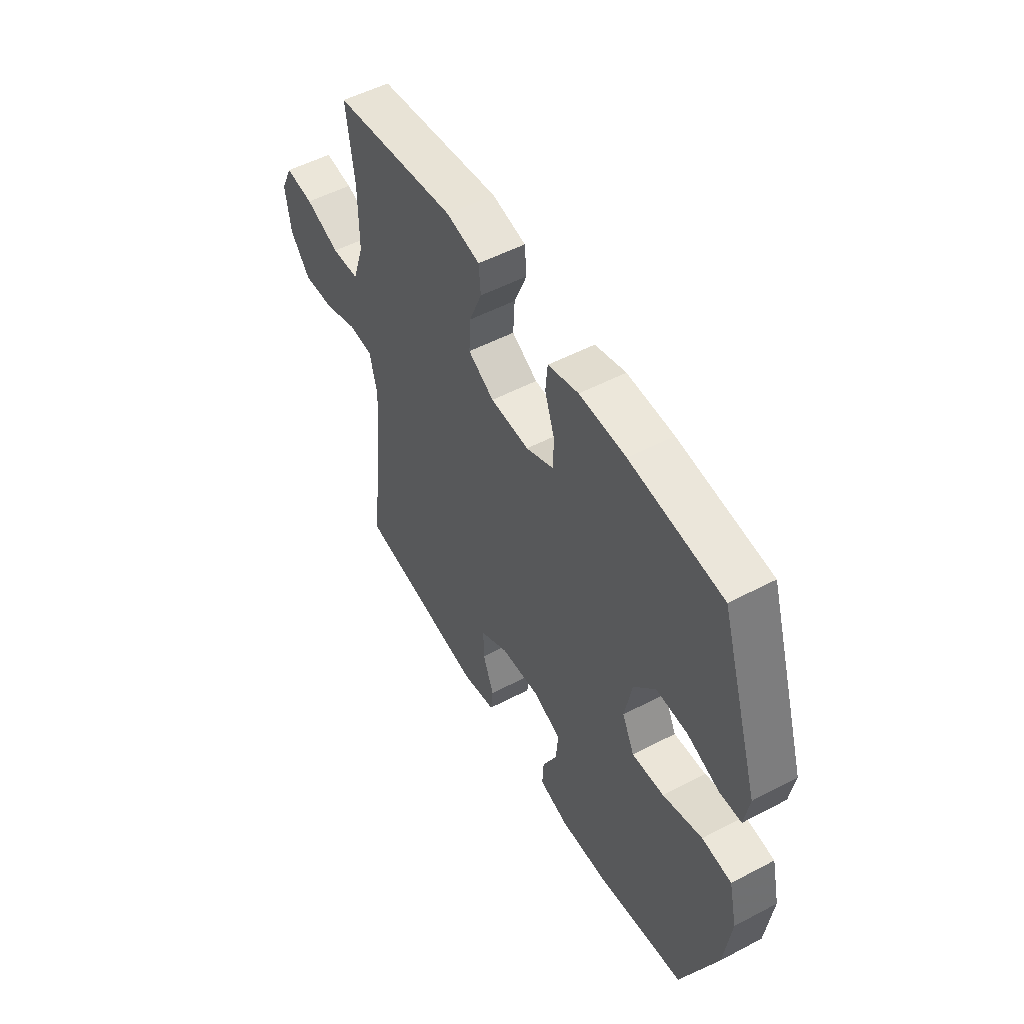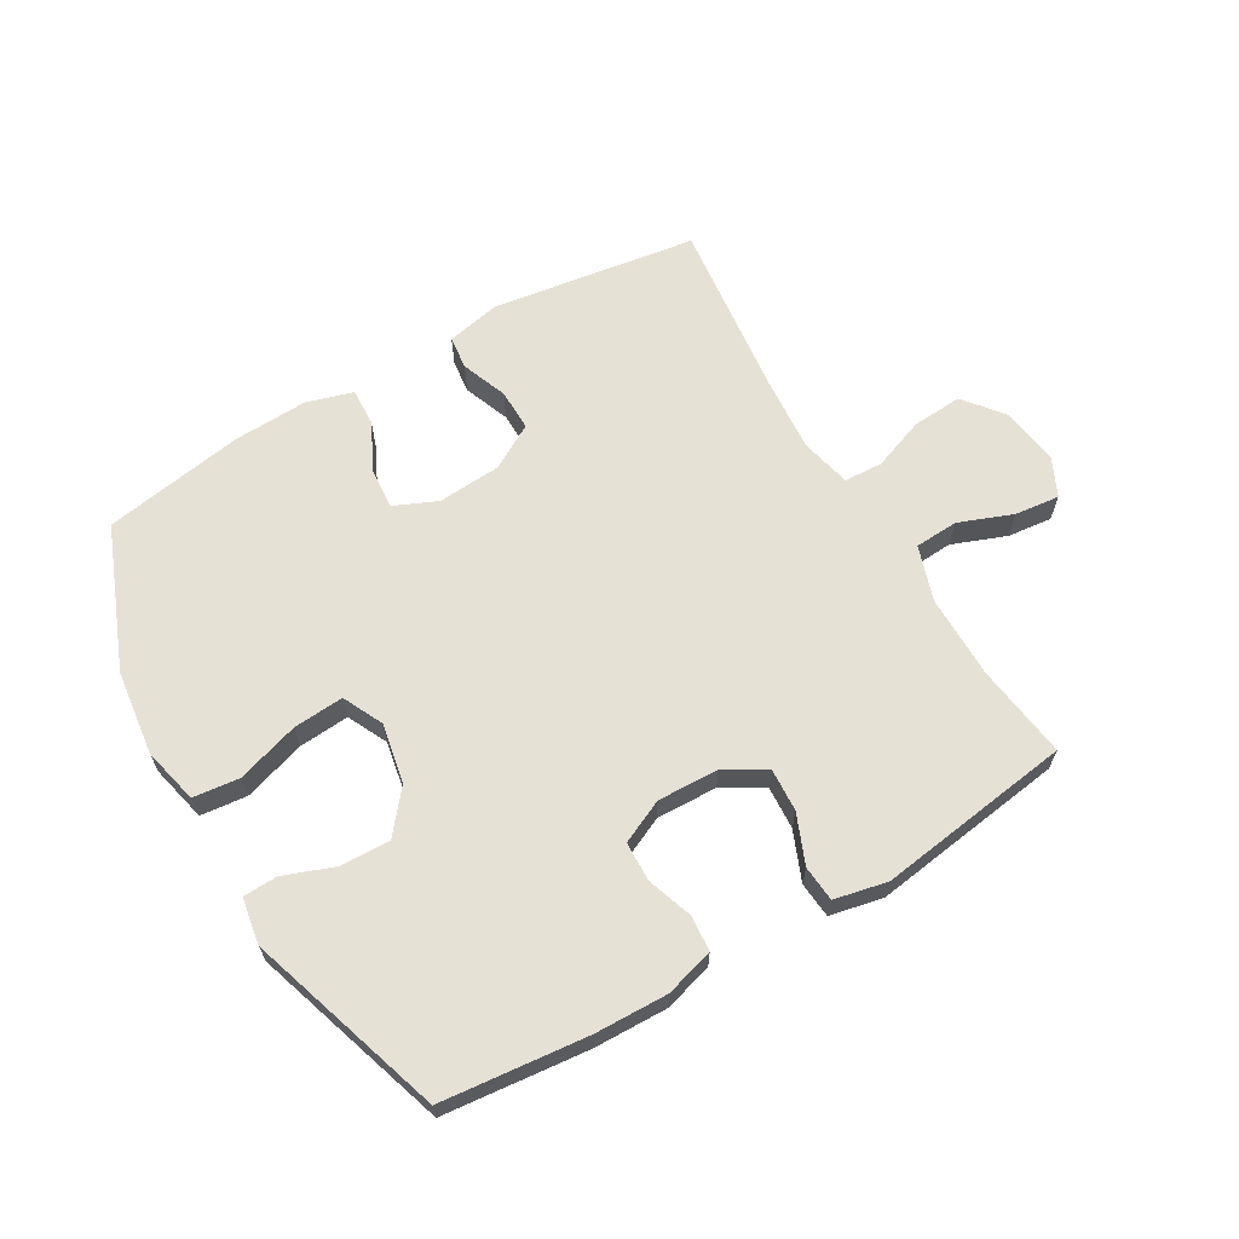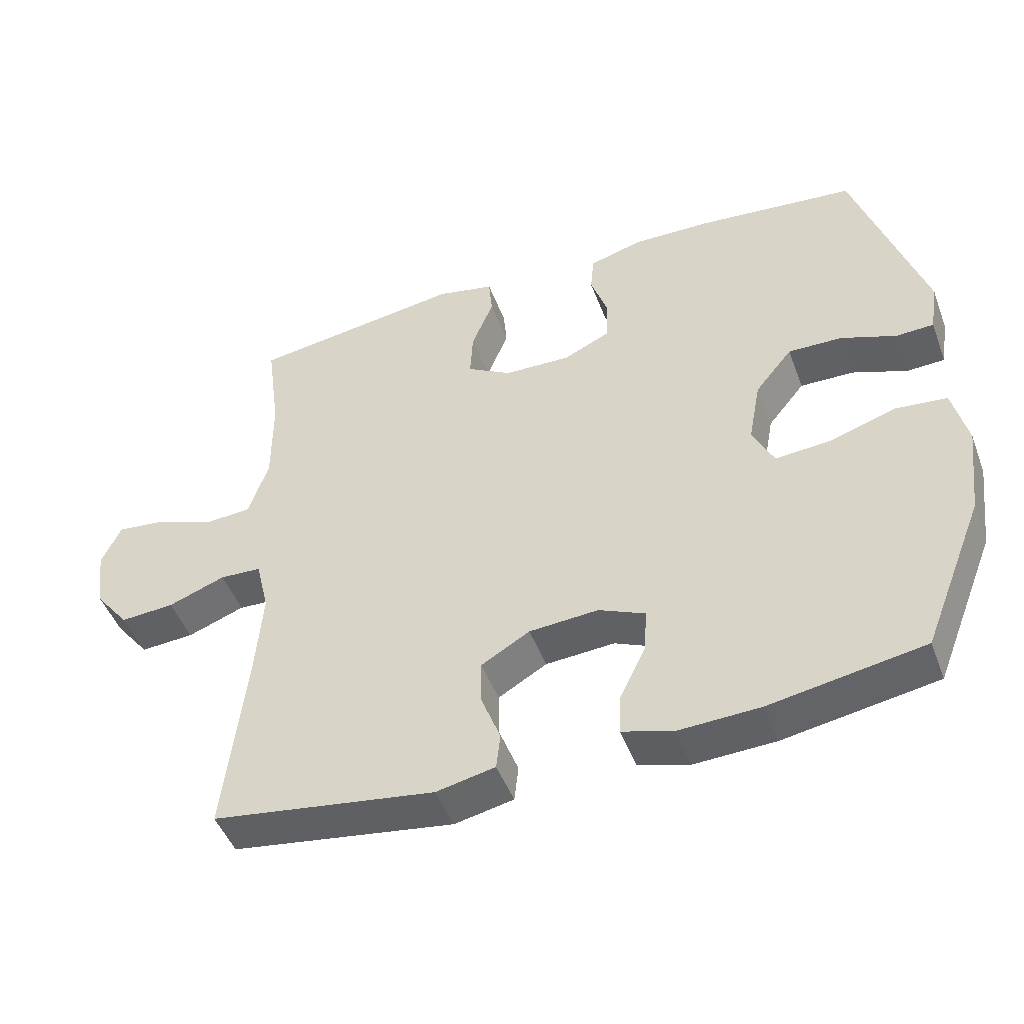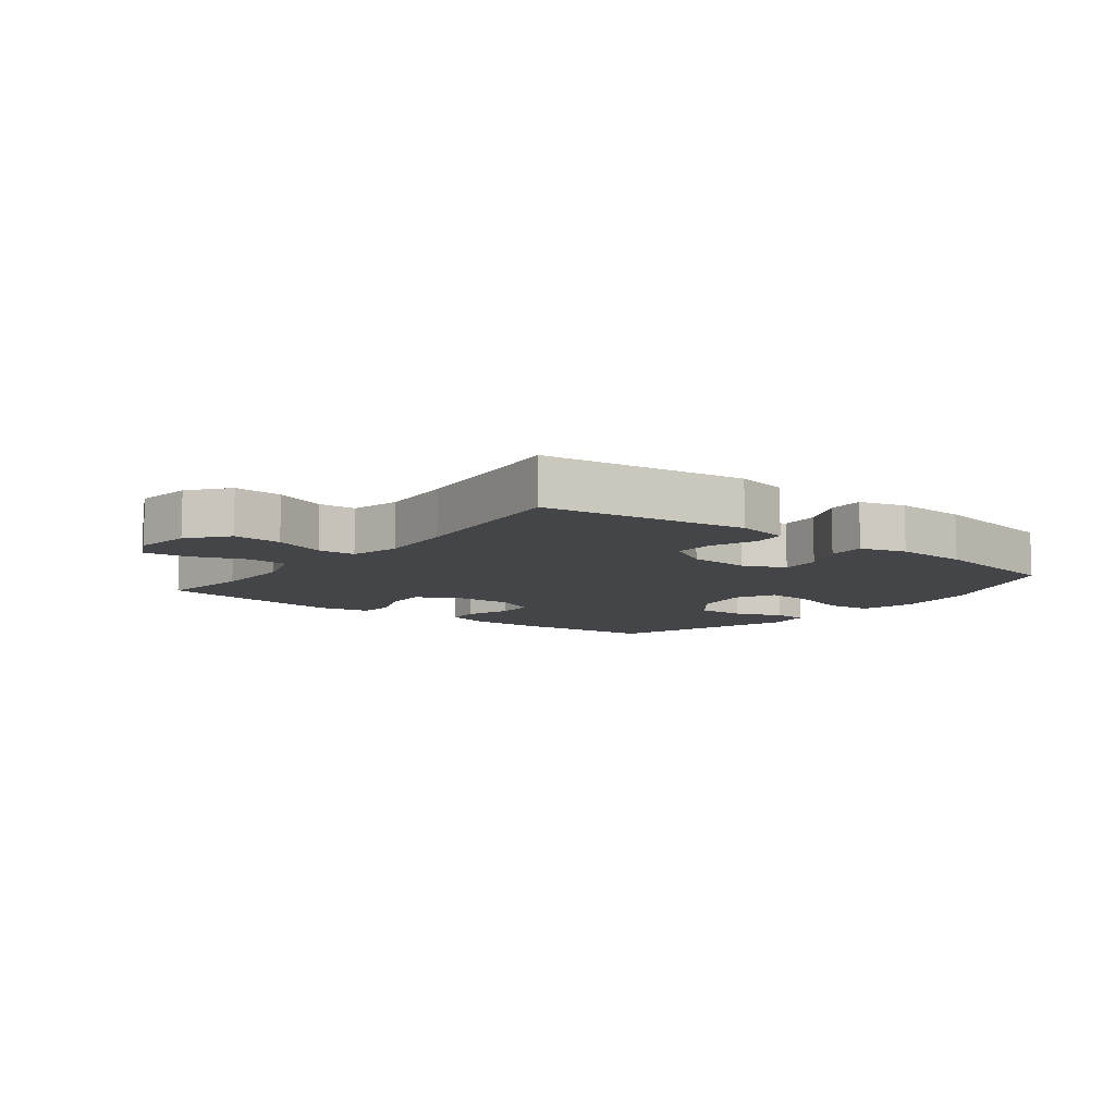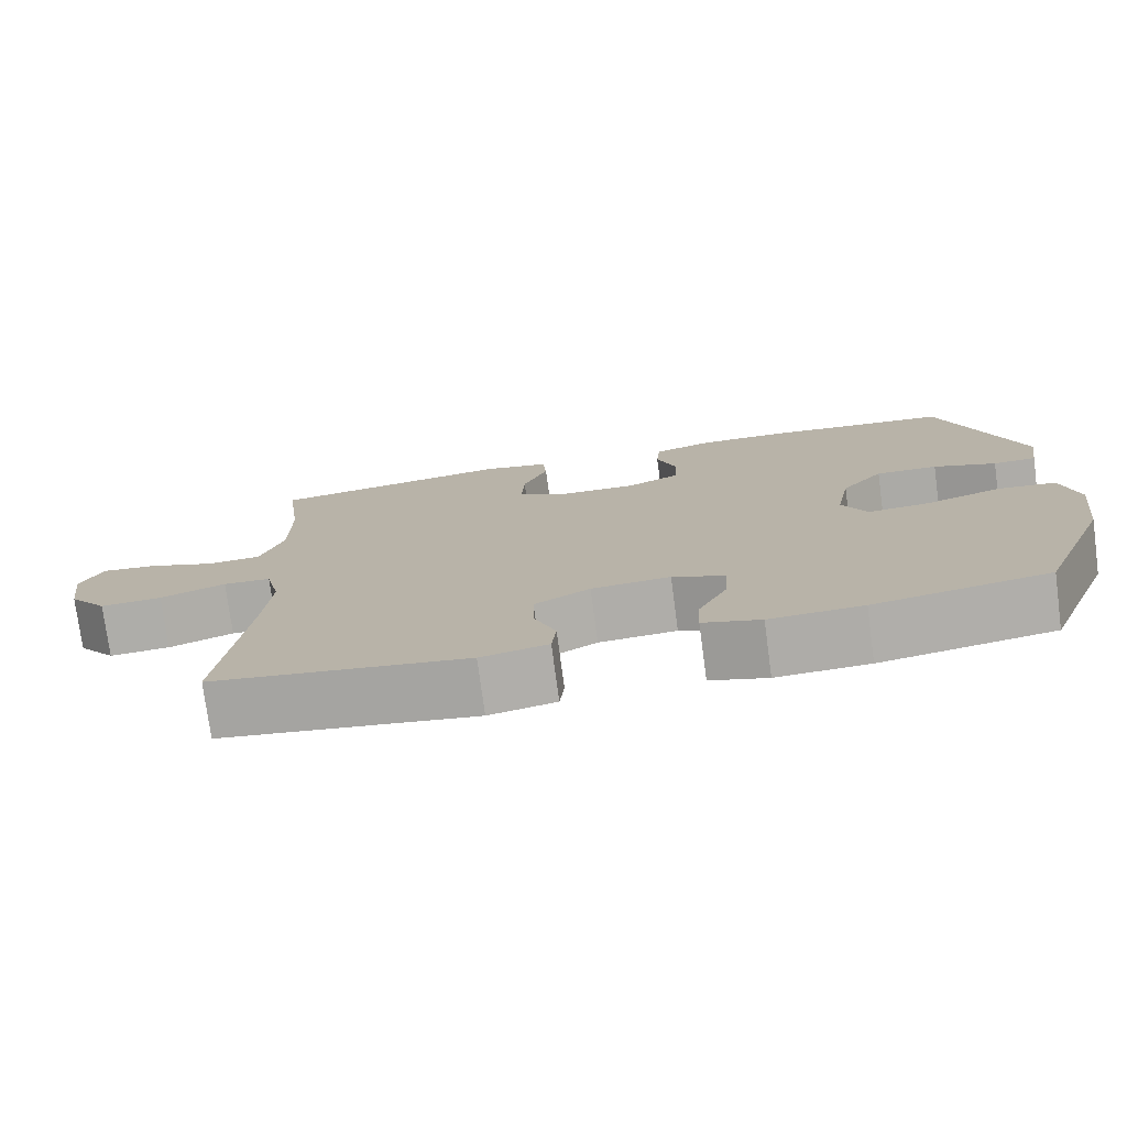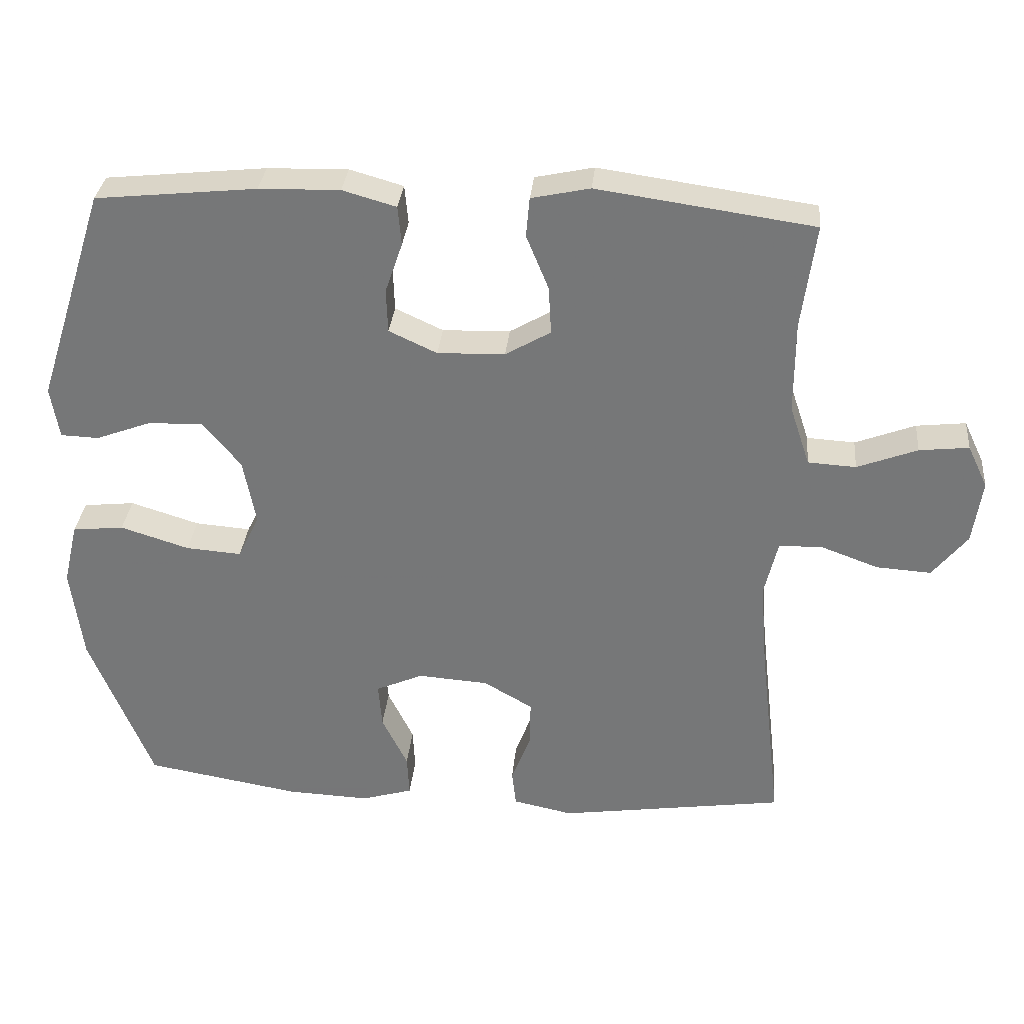
<metadata>
{"format":"obj","ext":"obj","renderer":"f3d","projection":"perspective","resolution":1024,"background":"white","views":[{"elev":52.5,"azim":-119.5,"up":"+Z"},{"elev":64.5,"azim":-30.3,"up":"+Y"},{"elev":-47.4,"azim":-159.8,"up":"+Z"},{"elev":-8.9,"azim":142.0,"up":"+Y"},{"elev":-76.3,"azim":-172.4,"up":"+Z"},{"elev":32.3,"azim":5.4,"up":"+Z"}]}
</metadata>
<code>
v 0.5 0.07 -0.5
v 0.174 0.07 -0.548
v 0.088 0.07 -0.53
v 0.082 0.07 -0.477
v 0.11 0.07 -0.404
v 0.111 0.07 -0.338
v 0.04 0.07 -0.297
v -0.061 0.07 -0.29
v -0.129 0.07 -0.32
v -0.124 0.07 -0.385
v -0.087 0.07 -0.461
v -0.084 0.07 -0.521
v -0.158 0.07 -0.543
v -0.277 0.07 -0.538
v -0.5 0.07 -0.5
v -0.59 0.07 -0.276
v -0.607 0.07 -0.141
v -0.586 0.07 -0.051
v -0.512 0.07 -0.043
v -0.413 0.07 -0.074
v -0.333 0.07 -0.08
v -0.302 0.07 -0.016
v -0.32 0.07 0.079
v -0.374 0.07 0.145
v -0.453 0.07 0.143
v -0.533 0.07 0.113
v -0.588 0.07 0.115
v -0.6 0.07 0.189
v -0.5 0.07 0.5
v -0.269 0.07 0.524
v -0.153 0.07 0.527
v -0.076 0.07 0.505
v -0.071 0.07 0.449
v -0.096 0.07 0.376
v -0.094 0.07 0.313
v -0.025 0.07 0.281
v 0.072 0.07 0.284
v 0.137 0.07 0.322
v 0.133 0.07 0.391
v 0.101 0.07 0.469
v 0.106 0.07 0.526
v 0.19 0.07 0.544
v 0.5 0.07 0.5
v 0.48 0.07 0.35
v 0.48 0.07 0.217
v 0.509 0.07 0.13
v 0.578 0.07 0.126
v 0.664 0.07 0.159
v 0.735 0.07 0.167
v 0.764 0.07 0.106
v 0.751 0.07 0.014
v 0.701 0.07 -0.049
v 0.622 0.07 -0.044
v 0.538 0.07 -0.013
v 0.477 0.07 -0.016
v 0.458 0.07 -0.097
v 0.468 0.07 -0.221
v 0.5 0 -0.5
v 0.174 0 -0.548
v 0.088 0 -0.53
v 0.082 0 -0.477
v 0.11 0 -0.404
v 0.111 0 -0.338
v 0.04 0 -0.297
v -0.061 0 -0.29
v -0.129 0 -0.32
v -0.124 0 -0.385
v -0.087 0 -0.461
v -0.084 0 -0.521
v -0.158 0 -0.543
v -0.277 0 -0.538
v -0.5 0 -0.5
v -0.59 0 -0.276
v -0.607 0 -0.141
v -0.586 0 -0.051
v -0.512 0 -0.043
v -0.413 0 -0.074
v -0.333 0 -0.08
v -0.302 0 -0.016
v -0.32 0 0.079
v -0.374 0 0.145
v -0.453 0 0.143
v -0.533 0 0.113
v -0.588 0 0.115
v -0.6 0 0.189
v -0.5 0 0.5
v -0.269 0 0.524
v -0.153 0 0.527
v -0.076 0 0.505
v -0.071 0 0.449
v -0.096 0 0.376
v -0.094 0 0.313
v -0.025 0 0.281
v 0.072 0 0.284
v 0.137 0 0.322
v 0.133 0 0.391
v 0.101 0 0.469
v 0.106 0 0.526
v 0.19 0 0.544
v 0.5 0 0.5
v 0.48 0 0.35
v 0.48 0 0.217
v 0.509 0 0.13
v 0.578 0 0.126
v 0.664 0 0.159
v 0.735 0 0.167
v 0.764 0 0.106
v 0.751 0 0.014
v 0.701 0 -0.049
v 0.622 0 -0.044
v 0.538 0 -0.013
v 0.477 0 -0.016
v 0.458 0 -0.097
v 0.468 0 -0.221
f 51 52 53 54
f 51 54 55
f 50 51 55
f 47 48 49 50
f 46 47 50 55
f 45 46 55 56
f 41 42 43 44
f 39 40 41 44
f 38 39 44 45
f 37 38 45 56
f 31 32 33 34
f 31 34 35
f 30 31 35
f 29 30 35
f 28 29 35 36
f 25 26 27 28
f 24 25 28 36
f 17 18 19 20
f 17 20 21
f 16 17 21
f 15 16 21
f 14 15 21 22
f 10 11 12 13
f 9 10 13 14
f 2 3 4 5
f 57 1 2 5
f 57 5 6
f 56 57 6 7
f 37 56 7 8
f 23 24 36 37
f 22 23 37 8
f 9 14 22
f 8 9 22
f 111 110 109 108
f 112 111 108
f 112 108 107
f 107 106 105 104
f 112 107 104 103
f 113 112 103 102
f 101 100 99 98
f 101 98 97 96
f 102 101 96 95
f 113 102 95 94
f 91 90 89 88
f 92 91 88
f 92 88 87
f 92 87 86
f 93 92 86 85
f 85 84 83 82
f 93 85 82 81
f 77 76 75 74
f 78 77 74
f 78 74 73
f 78 73 72
f 79 78 72 71
f 70 69 68 67
f 71 70 67 66
f 62 61 60 59
f 62 59 58 114
f 63 62 114
f 64 63 114 113
f 65 64 113 94
f 94 93 81 80
f 65 94 80 79
f 79 71 66
f 79 66 65
f 1 58 59 2
f 2 59 60 3
f 3 60 61 4
f 4 61 62 5
f 5 62 63 6
f 6 63 64 7
f 7 64 65 8
f 8 65 66 9
f 9 66 67 10
f 10 67 68 11
f 11 68 69 12
f 12 69 70 13
f 13 70 71 14
f 14 71 72 15
f 15 72 73 16
f 16 73 74 17
f 17 74 75 18
f 18 75 76 19
f 19 76 77 20
f 20 77 78 21
f 21 78 79 22
f 22 79 80 23
f 23 80 81 24
f 24 81 82 25
f 25 82 83 26
f 26 83 84 27
f 27 84 85 28
f 28 85 86 29
f 29 86 87 30
f 30 87 88 31
f 31 88 89 32
f 32 89 90 33
f 33 90 91 34
f 34 91 92 35
f 35 92 93 36
f 36 93 94 37
f 37 94 95 38
f 38 95 96 39
f 39 96 97 40
f 40 97 98 41
f 41 98 99 42
f 42 99 100 43
f 43 100 101 44
f 44 101 102 45
f 45 102 103 46
f 46 103 104 47
f 47 104 105 48
f 48 105 106 49
f 49 106 107 50
f 50 107 108 51
f 51 108 109 52
f 52 109 110 53
f 53 110 111 54
f 54 111 112 55
f 55 112 113 56
f 56 113 114 57
f 57 114 58 1

</code>
